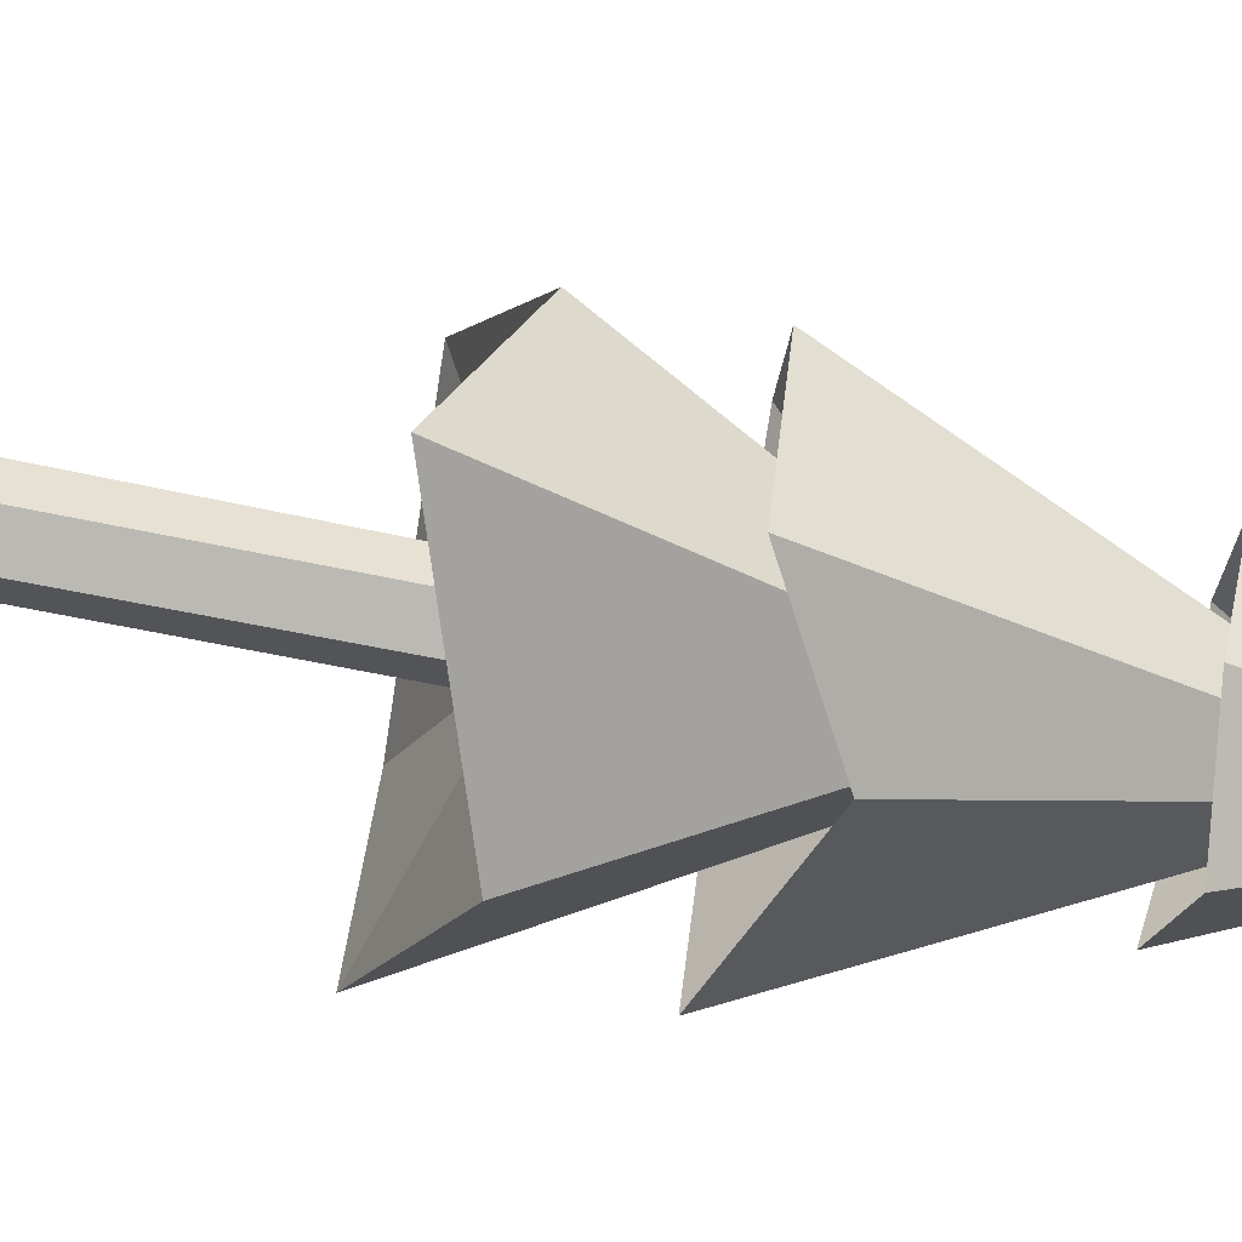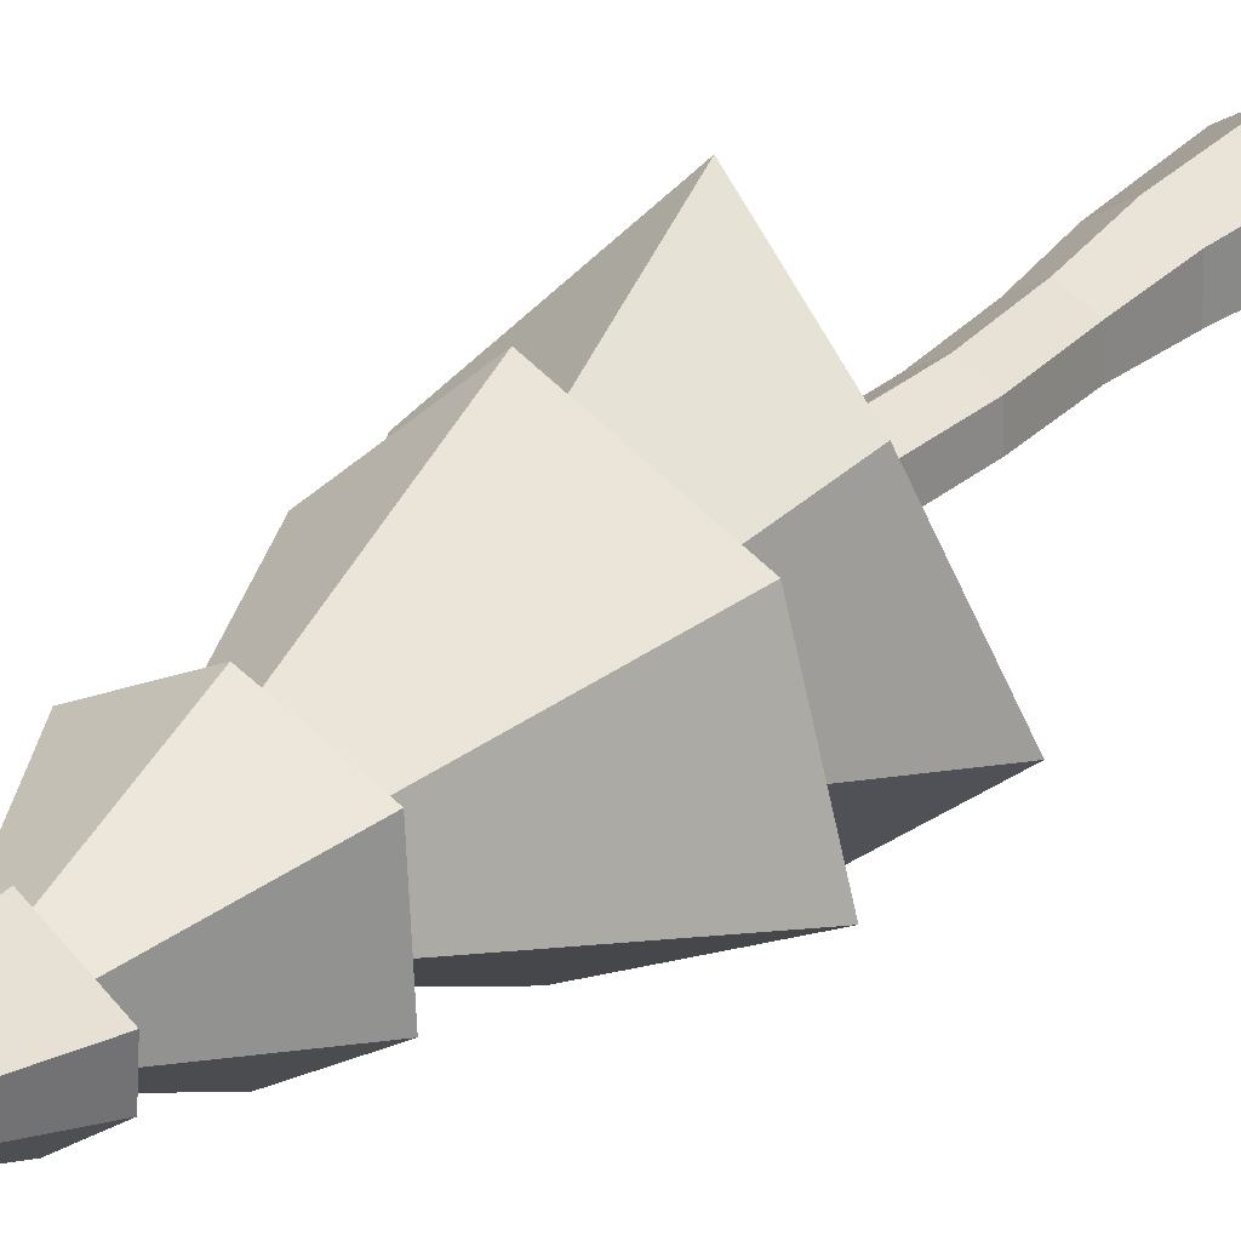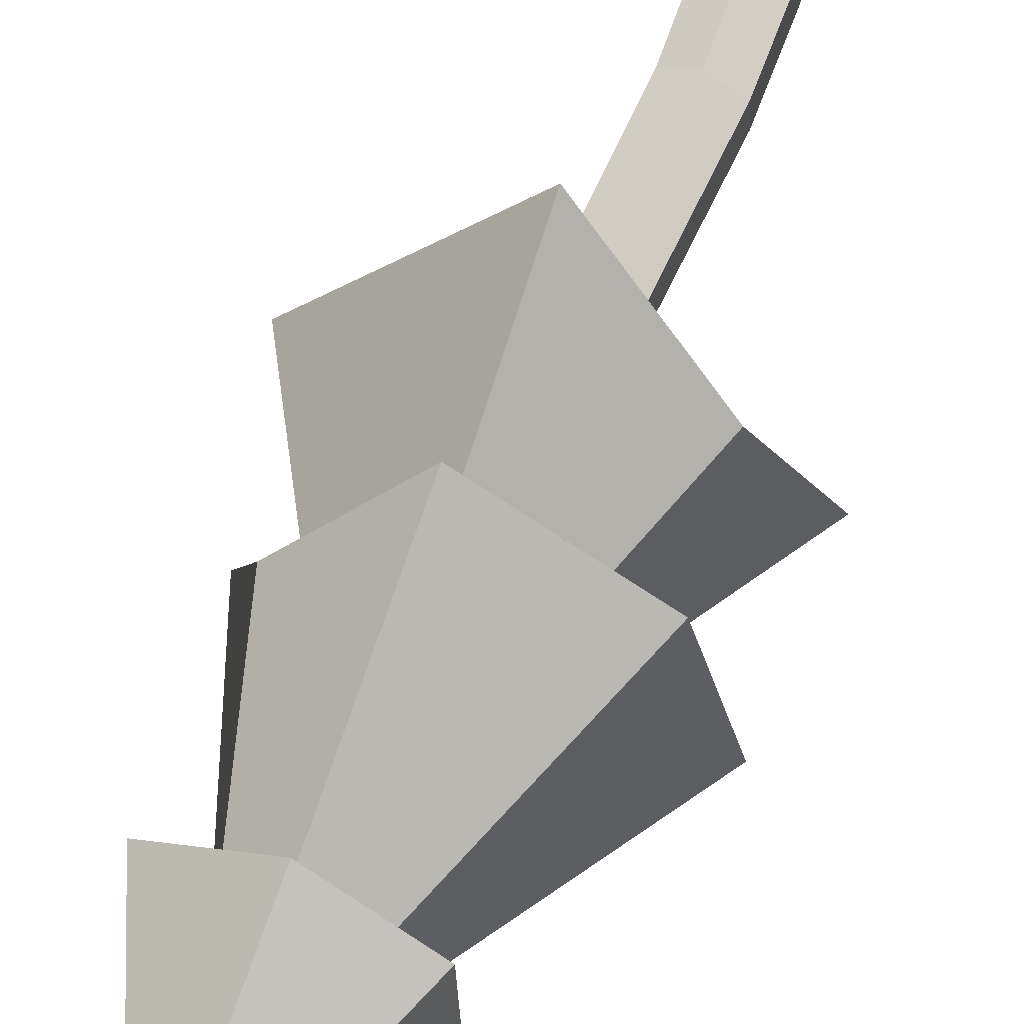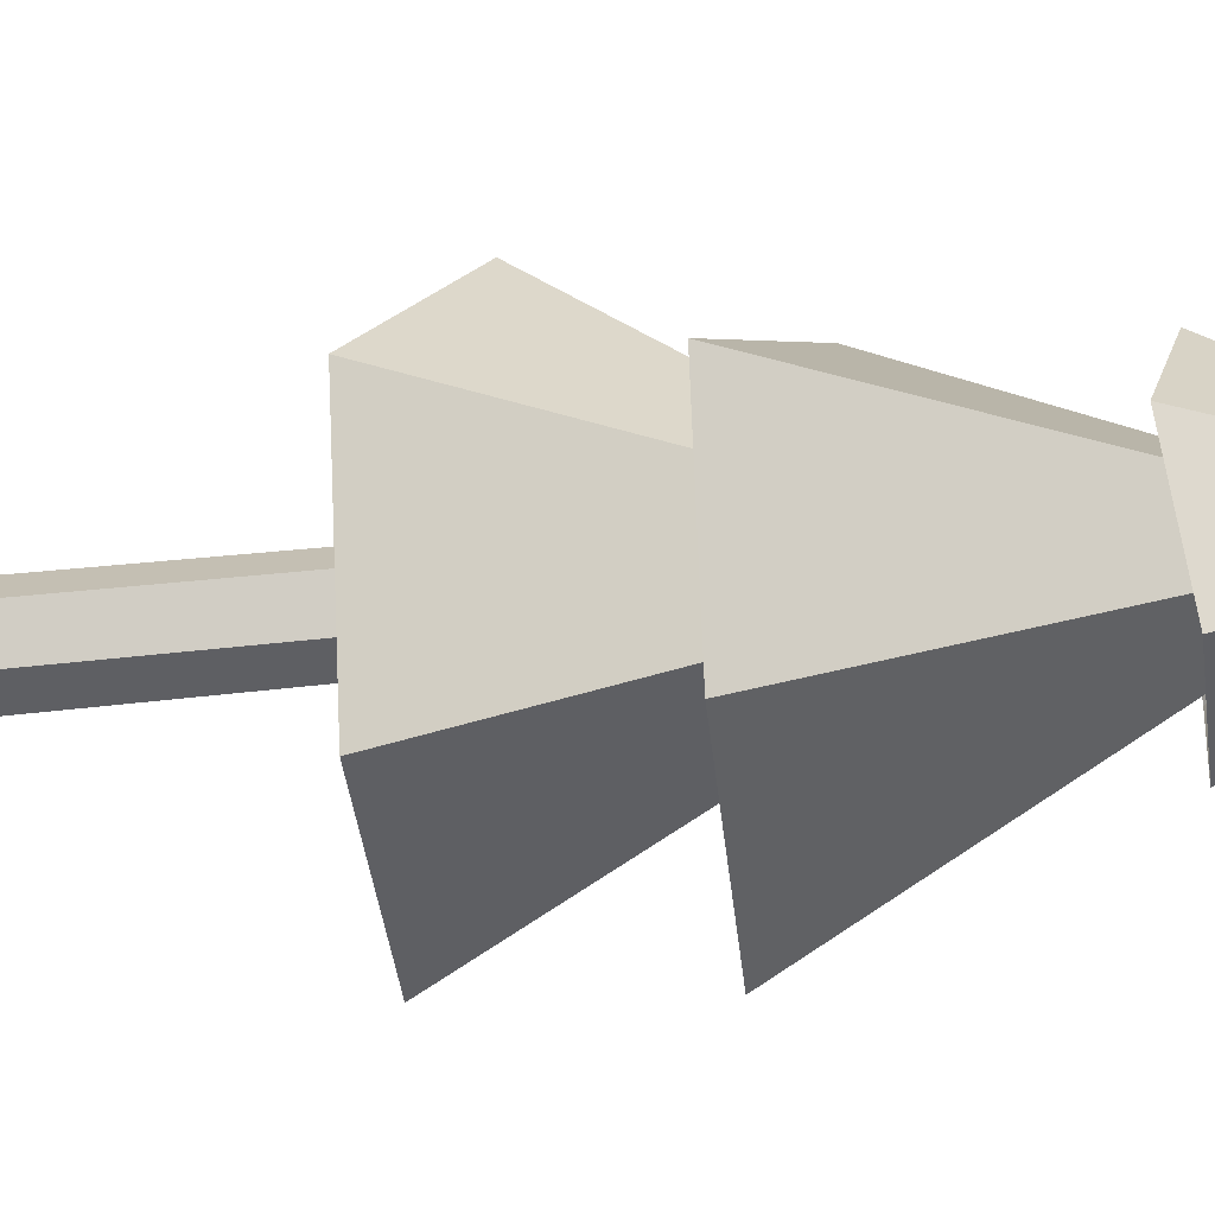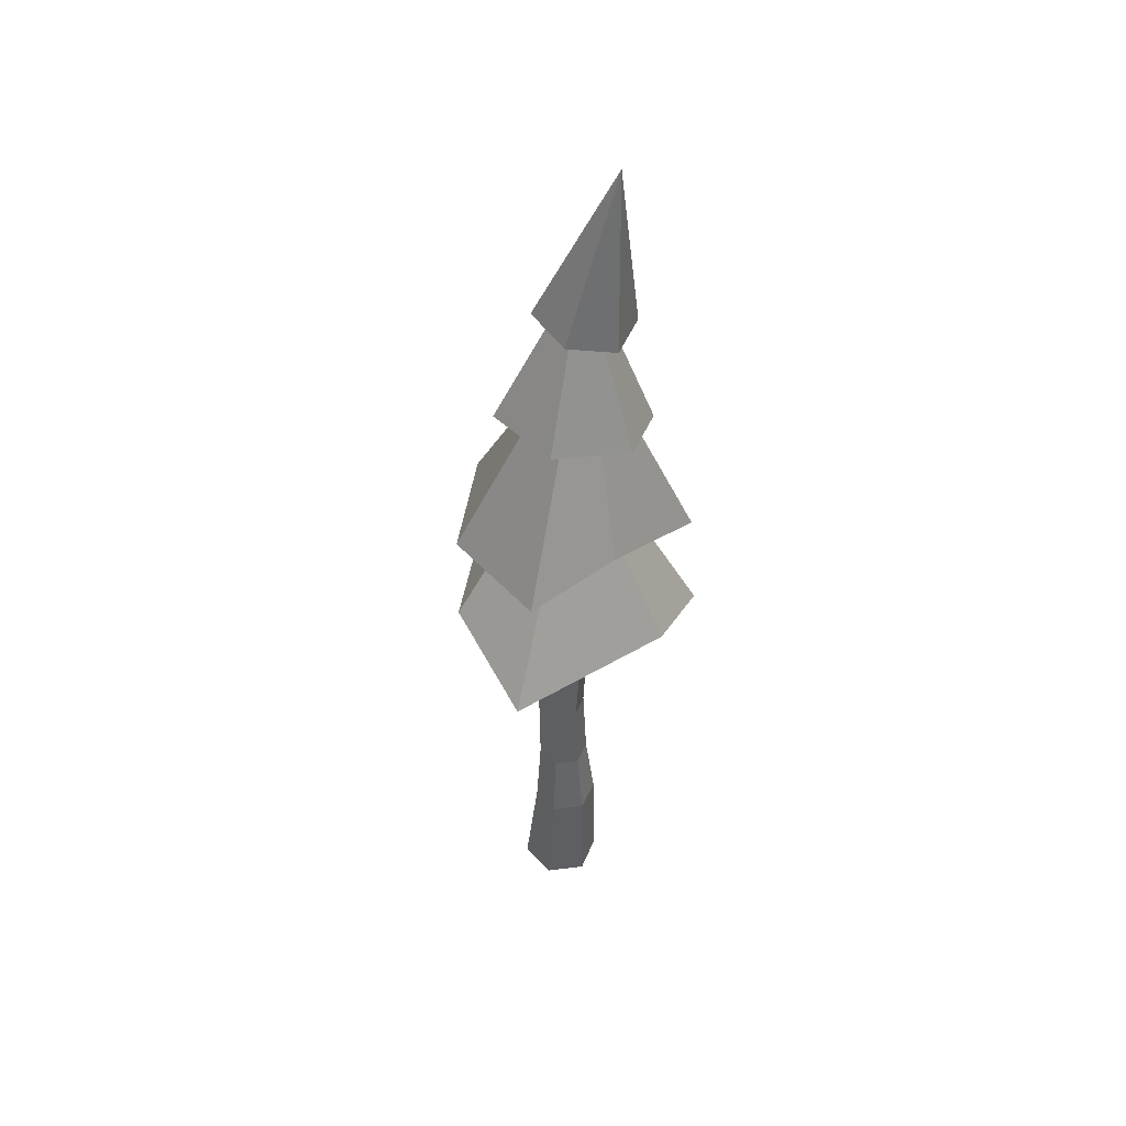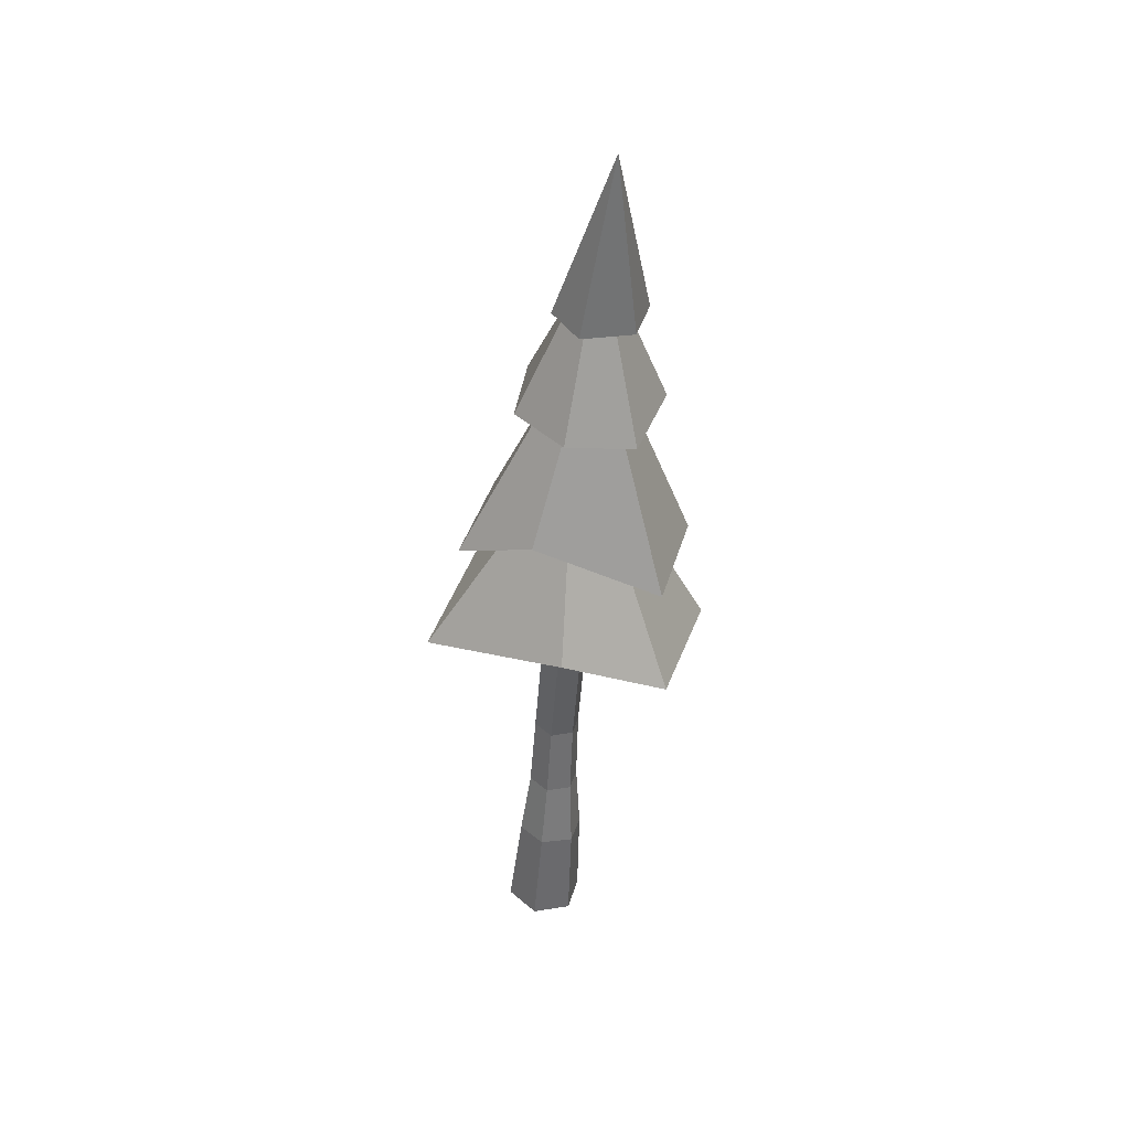
<metadata>
{"format":"obj","ext":"obj","renderer":"f3d","projection":"perspective","resolution":1024,"background":"white","views":[{"elev":67.0,"azim":98.4,"up":"+Z"},{"elev":22.1,"azim":-145.1,"up":"+Z"},{"elev":60.0,"azim":-157.2,"up":"+Z"},{"elev":-71.1,"azim":95.1,"up":"+Z"},{"elev":48.3,"azim":20.8,"up":"+Y"},{"elev":39.5,"azim":75.4,"up":"+Y"}]}
</metadata>
<code>
o Pine_3
v -0 -0.6657 -0.5454
v -0 5.859 -0.7477
v 0.5104 -0.6456 -0.2514
v 0.3012 5.87 -0.5743
v 0.5104 -0.6056 0.3366
v 0.3012 5.894 -0.2273
v -0 -0.5855 0.6306
v -0 5.906 -0.05385
v -0.5104 -0.6056 0.3366
v -0.3012 5.894 -0.2273
v -0.5104 -0.6456 -0.2514
v -0.3012 5.87 -0.5743
v 1.667 5.151 -1.435
v -0 5.077 -2.514
v 1.643 5.93 0.1482
v -0 5.371 1.802
v -1.369 5.86 0.7229
v -1.873 5.151 -1.096
v 0.4259 7.948 -0.788
v -0 7.932 -1.033
v 0.4259 7.982 -0.2974
v -0 7.999 -0.05204
v -0.4259 7.982 -0.2974
v -0.4259 7.948 -0.788
v -0.1267 11.42 -0.8514
v -0.1267 11.43 -0.7055
v -0 11.43 -0.6325
v 0.1267 11.43 -0.7055
v -0 11.41 -0.9243
v 0.1267 11.42 -0.8514
v 1.566 6.879 -1.346
v 0.02775 6.82 -2.218
v 0.9628 7.624 0.4
v 0.02775 7.058 1.273
v -1.488 6.998 0.4
v -1.879 6.879 -1.346
v 0.2095 10.21 -0.8009
v 0.02775 10.2 -0.9056
v 0.2095 10.22 -0.5914
v 0.02775 10.23 -0.4867
v -0.154 10.22 -0.5914
v -0.154 10.21 -0.8009
v -0 9.234 -1.813
v -0.3601 0.9548 -0.3133
v -0.3692 0.9884 0.1809
v 0.9752 9.102 -1.097
v 1.023 9.354 -0.04542
v 0.03537 1.005 0.428
v 0.4384 0.9884 0.1809
v -0 9.295 0.403
v -1.023 9.354 -0.04542
v 0.4644 0.9548 -0.3133
v -0.4036 3.163 -0.3933
v -1.023 9.274 -1.224
v -0 10.74 -1.522
v -0.5959 10.77 -1.129
v -0.6824 10.84 -0.6476
v -0 10.85 -0.1343
v 0.6824 10.82 -0.3425
v 0.6824 10.77 -1.129
v 0.4685 13.35 -0.8936
v -0.3973 3.187 -0.03934
v -0.07596 3.199 0.1377
v 0.2394 3.187 -0.03934
v 0.2313 3.163 -0.3933
v -0.09003 3.151 -0.5703
v 0.05982 0.9379 -0.5604
v -0.3482 2.022 -0.3303
v -0.346 2.048 0.05304
v -0.01541 2.061 0.2447
v 0.3137 2.048 0.05304
v 0.3121 2.022 -0.3303
v -0.01907 2.009 -0.522
f 66 2 4 65
f 65 4 6 64
f 64 6 8 63
f 63 8 10 62
f 2 12 18 14
f 62 10 12 53
f 53 12 2 66
f 1 3 5 7 9 11
f 6 4 13 15
f 17 16 22 23
f 15 13 19 21
f 18 17 23 24
f 13 14 20 19
f 16 15 21 22
f 14 18 24 20
f 12 10 17 18
f 10 8 16 17
f 4 2 14 13
f 8 6 15 16
f 24 23 35 36
f 73 66 65 72
f 37 38 43 46
f 19 20 32 31
f 23 22 34 35
f 28 30 60 59
f 32 36 42 38
f 35 34 40 41
f 33 31 37 39
f 36 35 41 42
f 34 33 39 40
f 31 32 38 37
f 21 19 31 33
f 30 29 55 60
f 20 24 36 32
f 41 40 50 51
f 22 21 33 34
f 25 26 57 56
f 29 30 46 43
f 28 27 50 47
f 26 25 54 51
f 72 65 64 71
f 30 28 47 46
f 27 26 51 50
f 42 41 51 54
f 39 37 46 47
f 38 42 54 43
f 27 28 59 58
f 40 39 47 50
f 58 59 61
f 25 29 43 54
f 56 57 61
f 57 58 61
f 59 60 61
f 60 55 61
f 55 56 61
f 71 64 63 70
f 70 63 62 69
f 26 27 58 57
f 69 62 53 68
f 29 25 56 55
f 68 53 66 73
f 11 44 67 1
f 9 45 44 11
f 7 48 45 9
f 5 49 48 7
f 3 52 49 5
f 1 67 52 3
f 44 68 73 67
f 45 69 68 44
f 48 70 69 45
f 49 71 70 48
f 52 72 71 49
f 67 73 72 52

</code>
